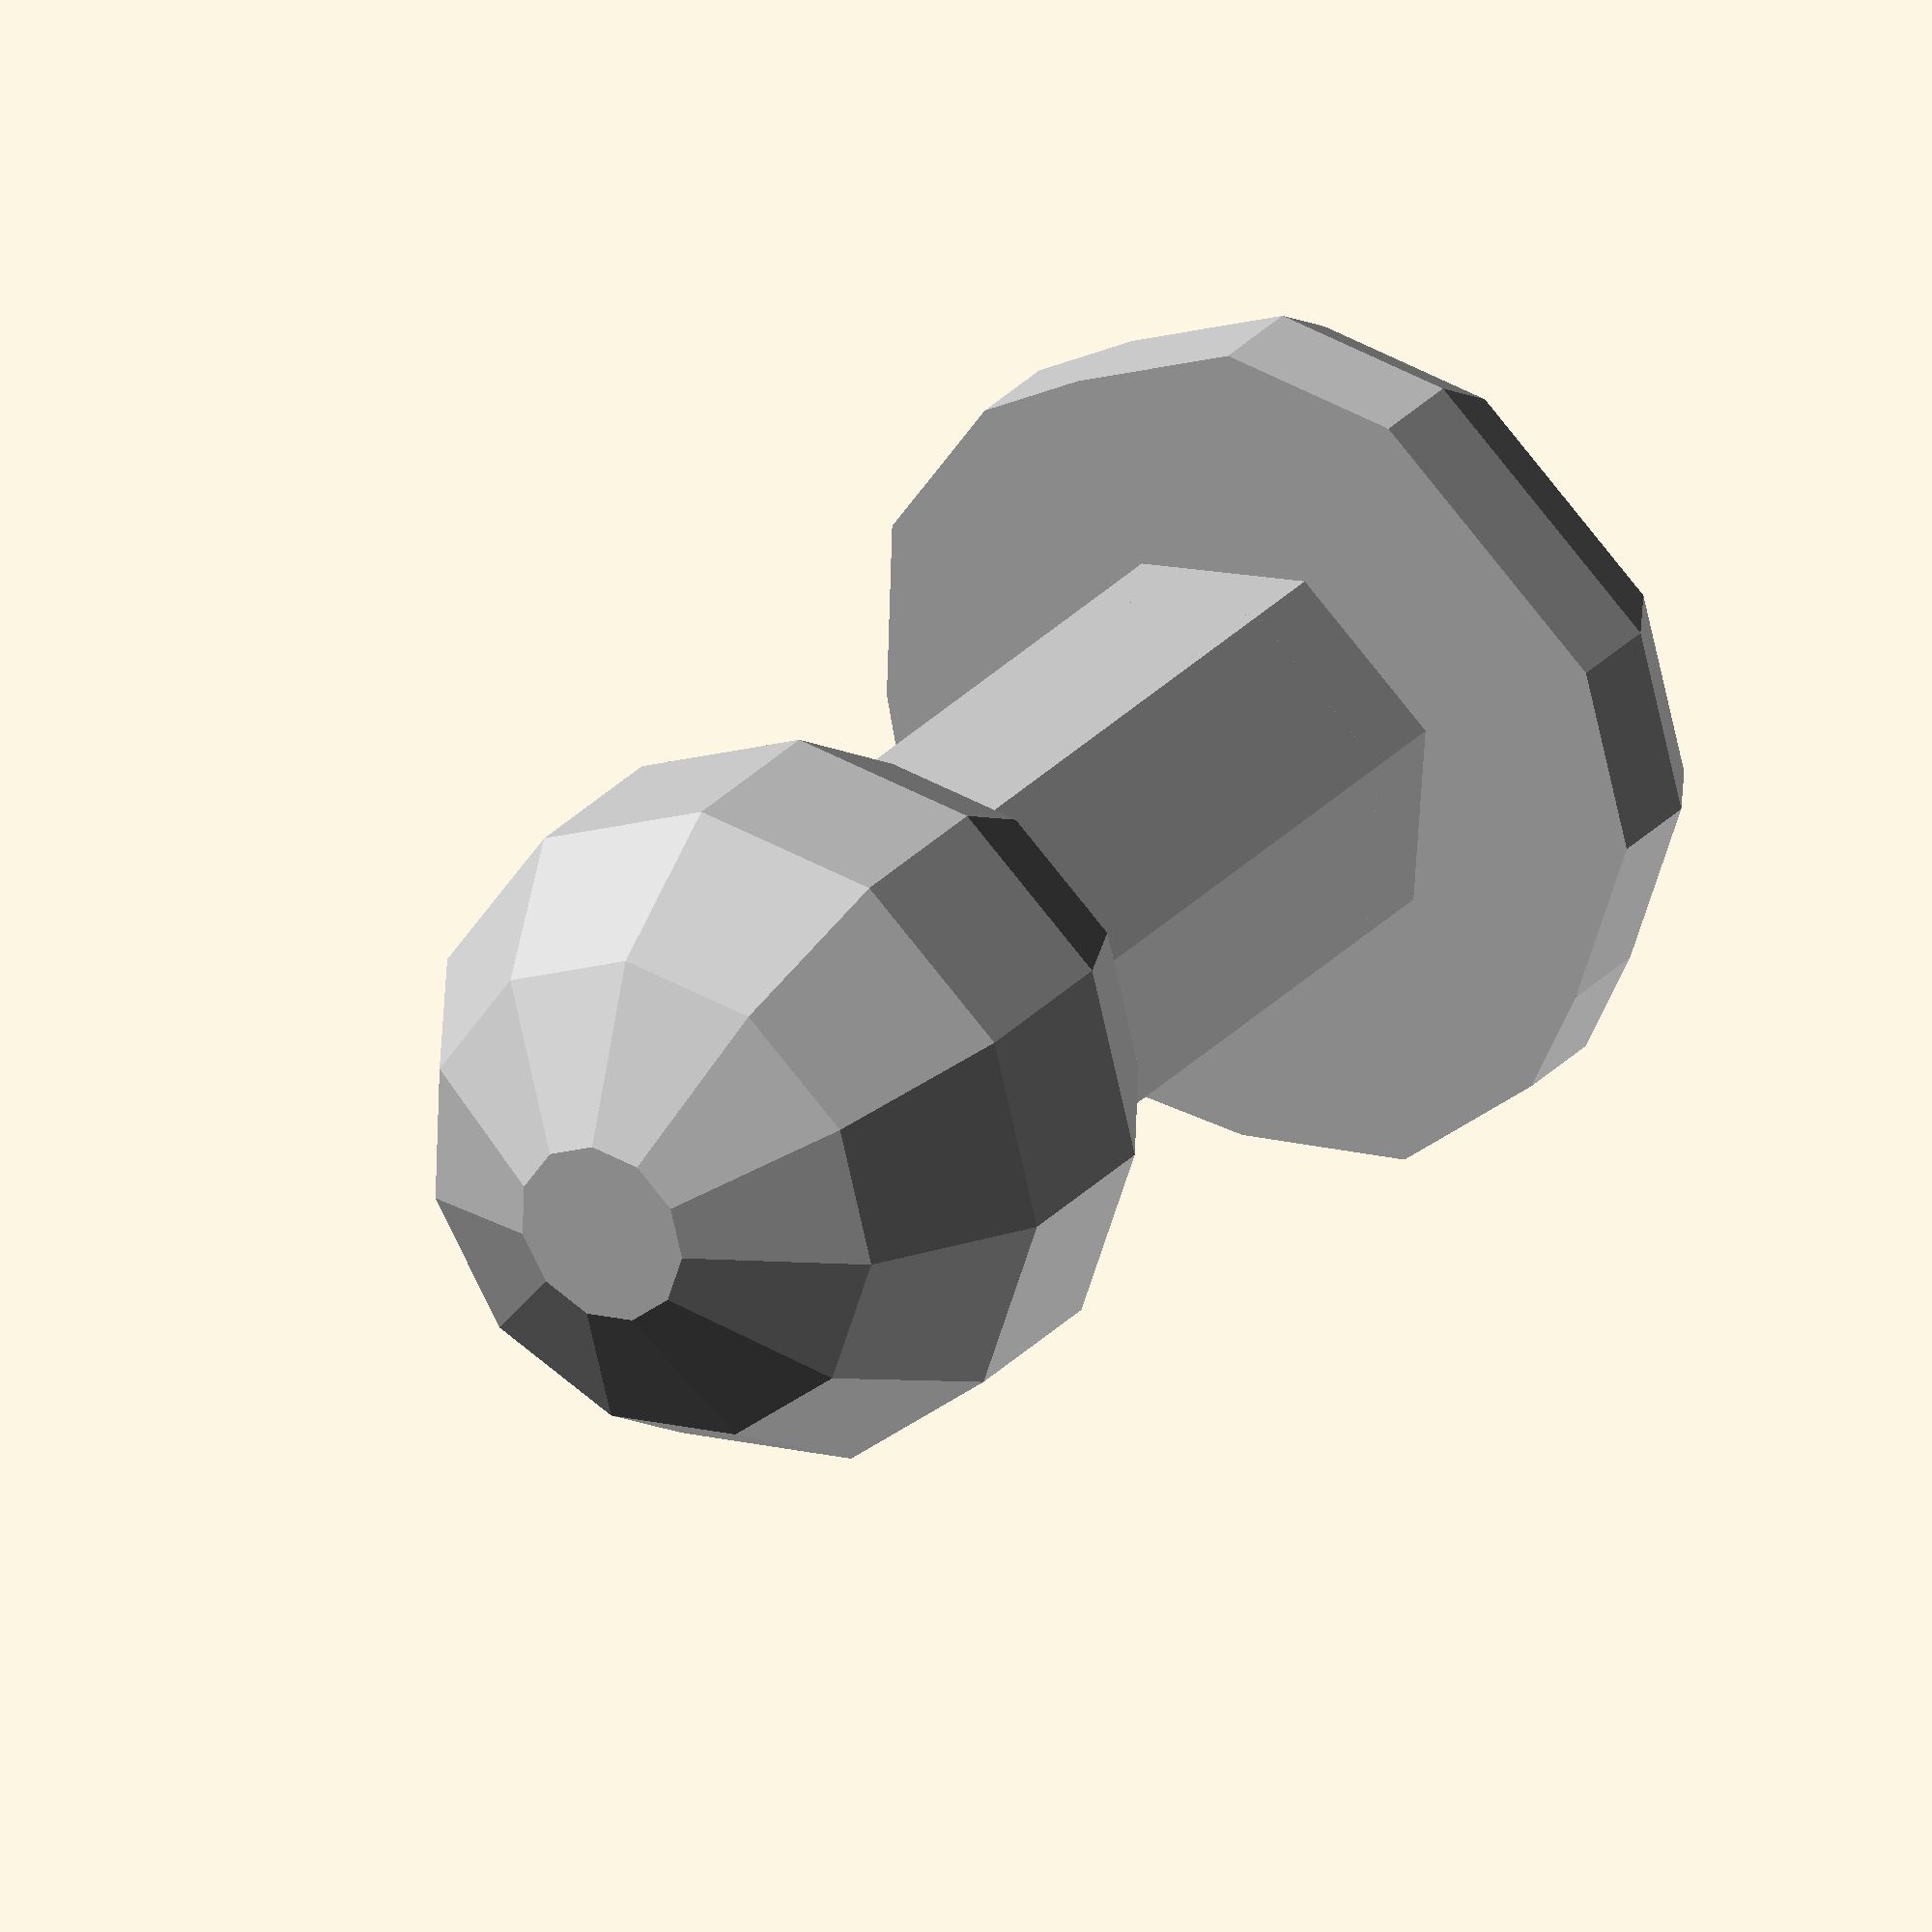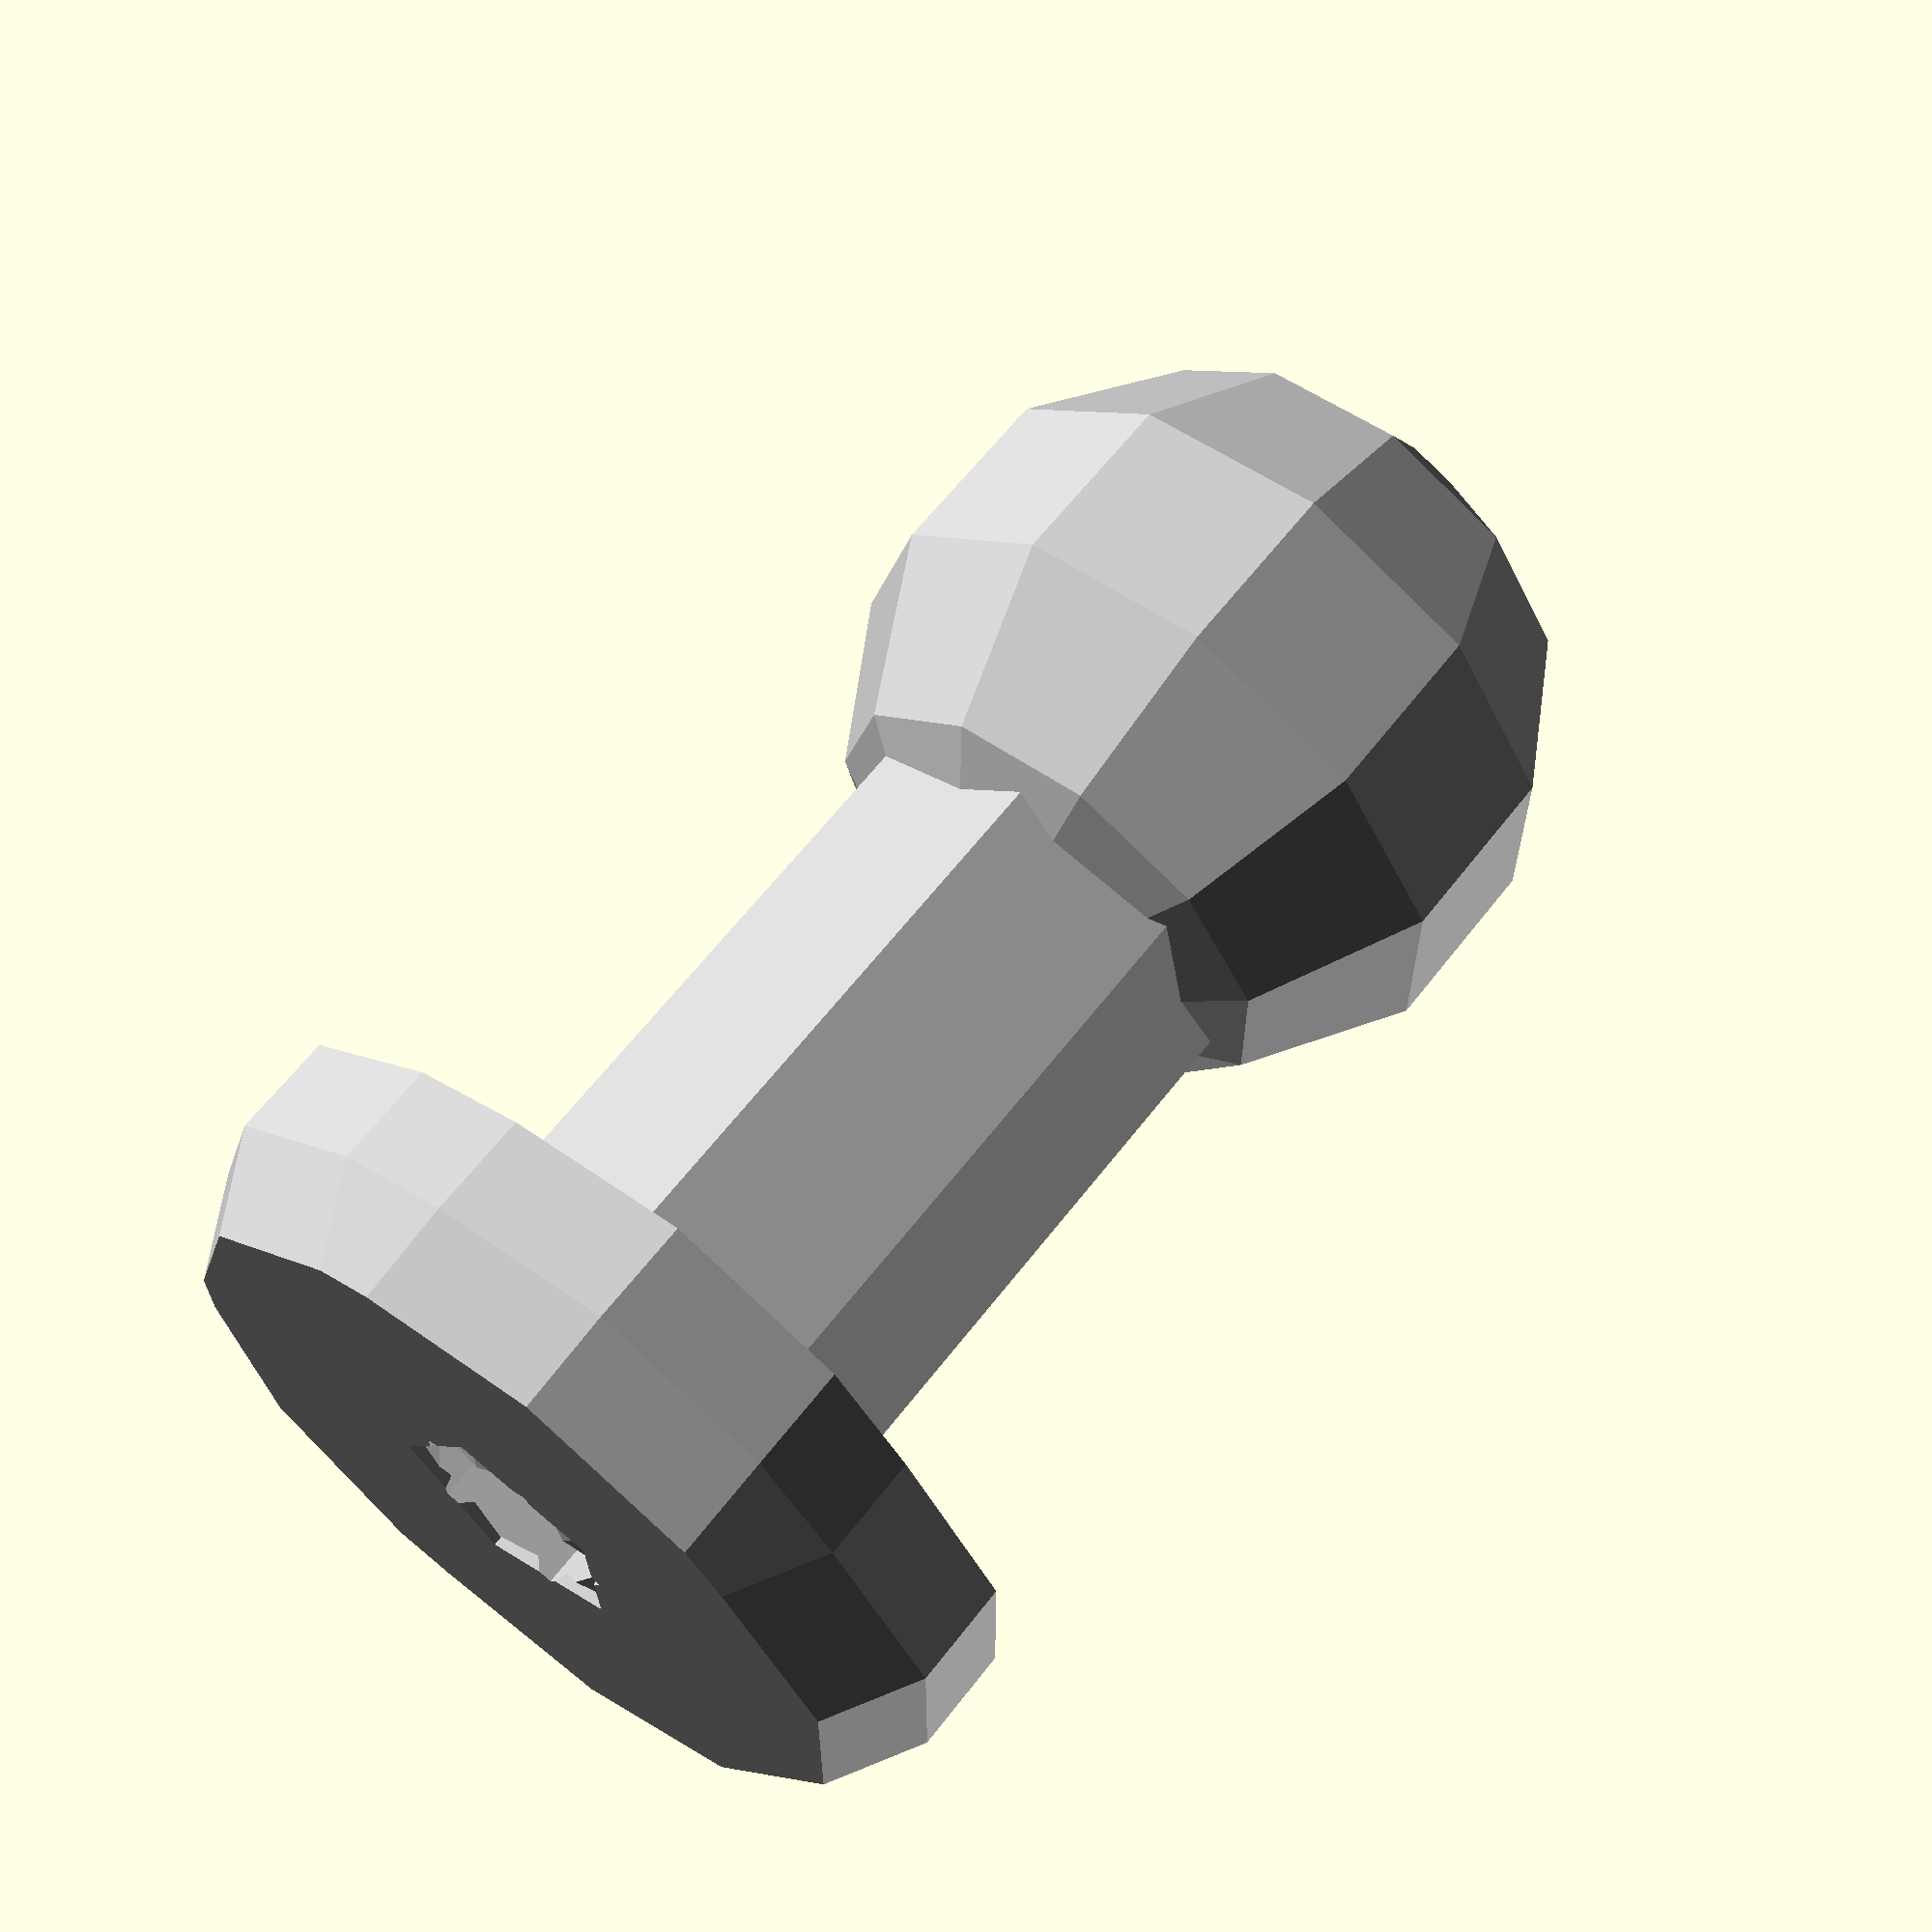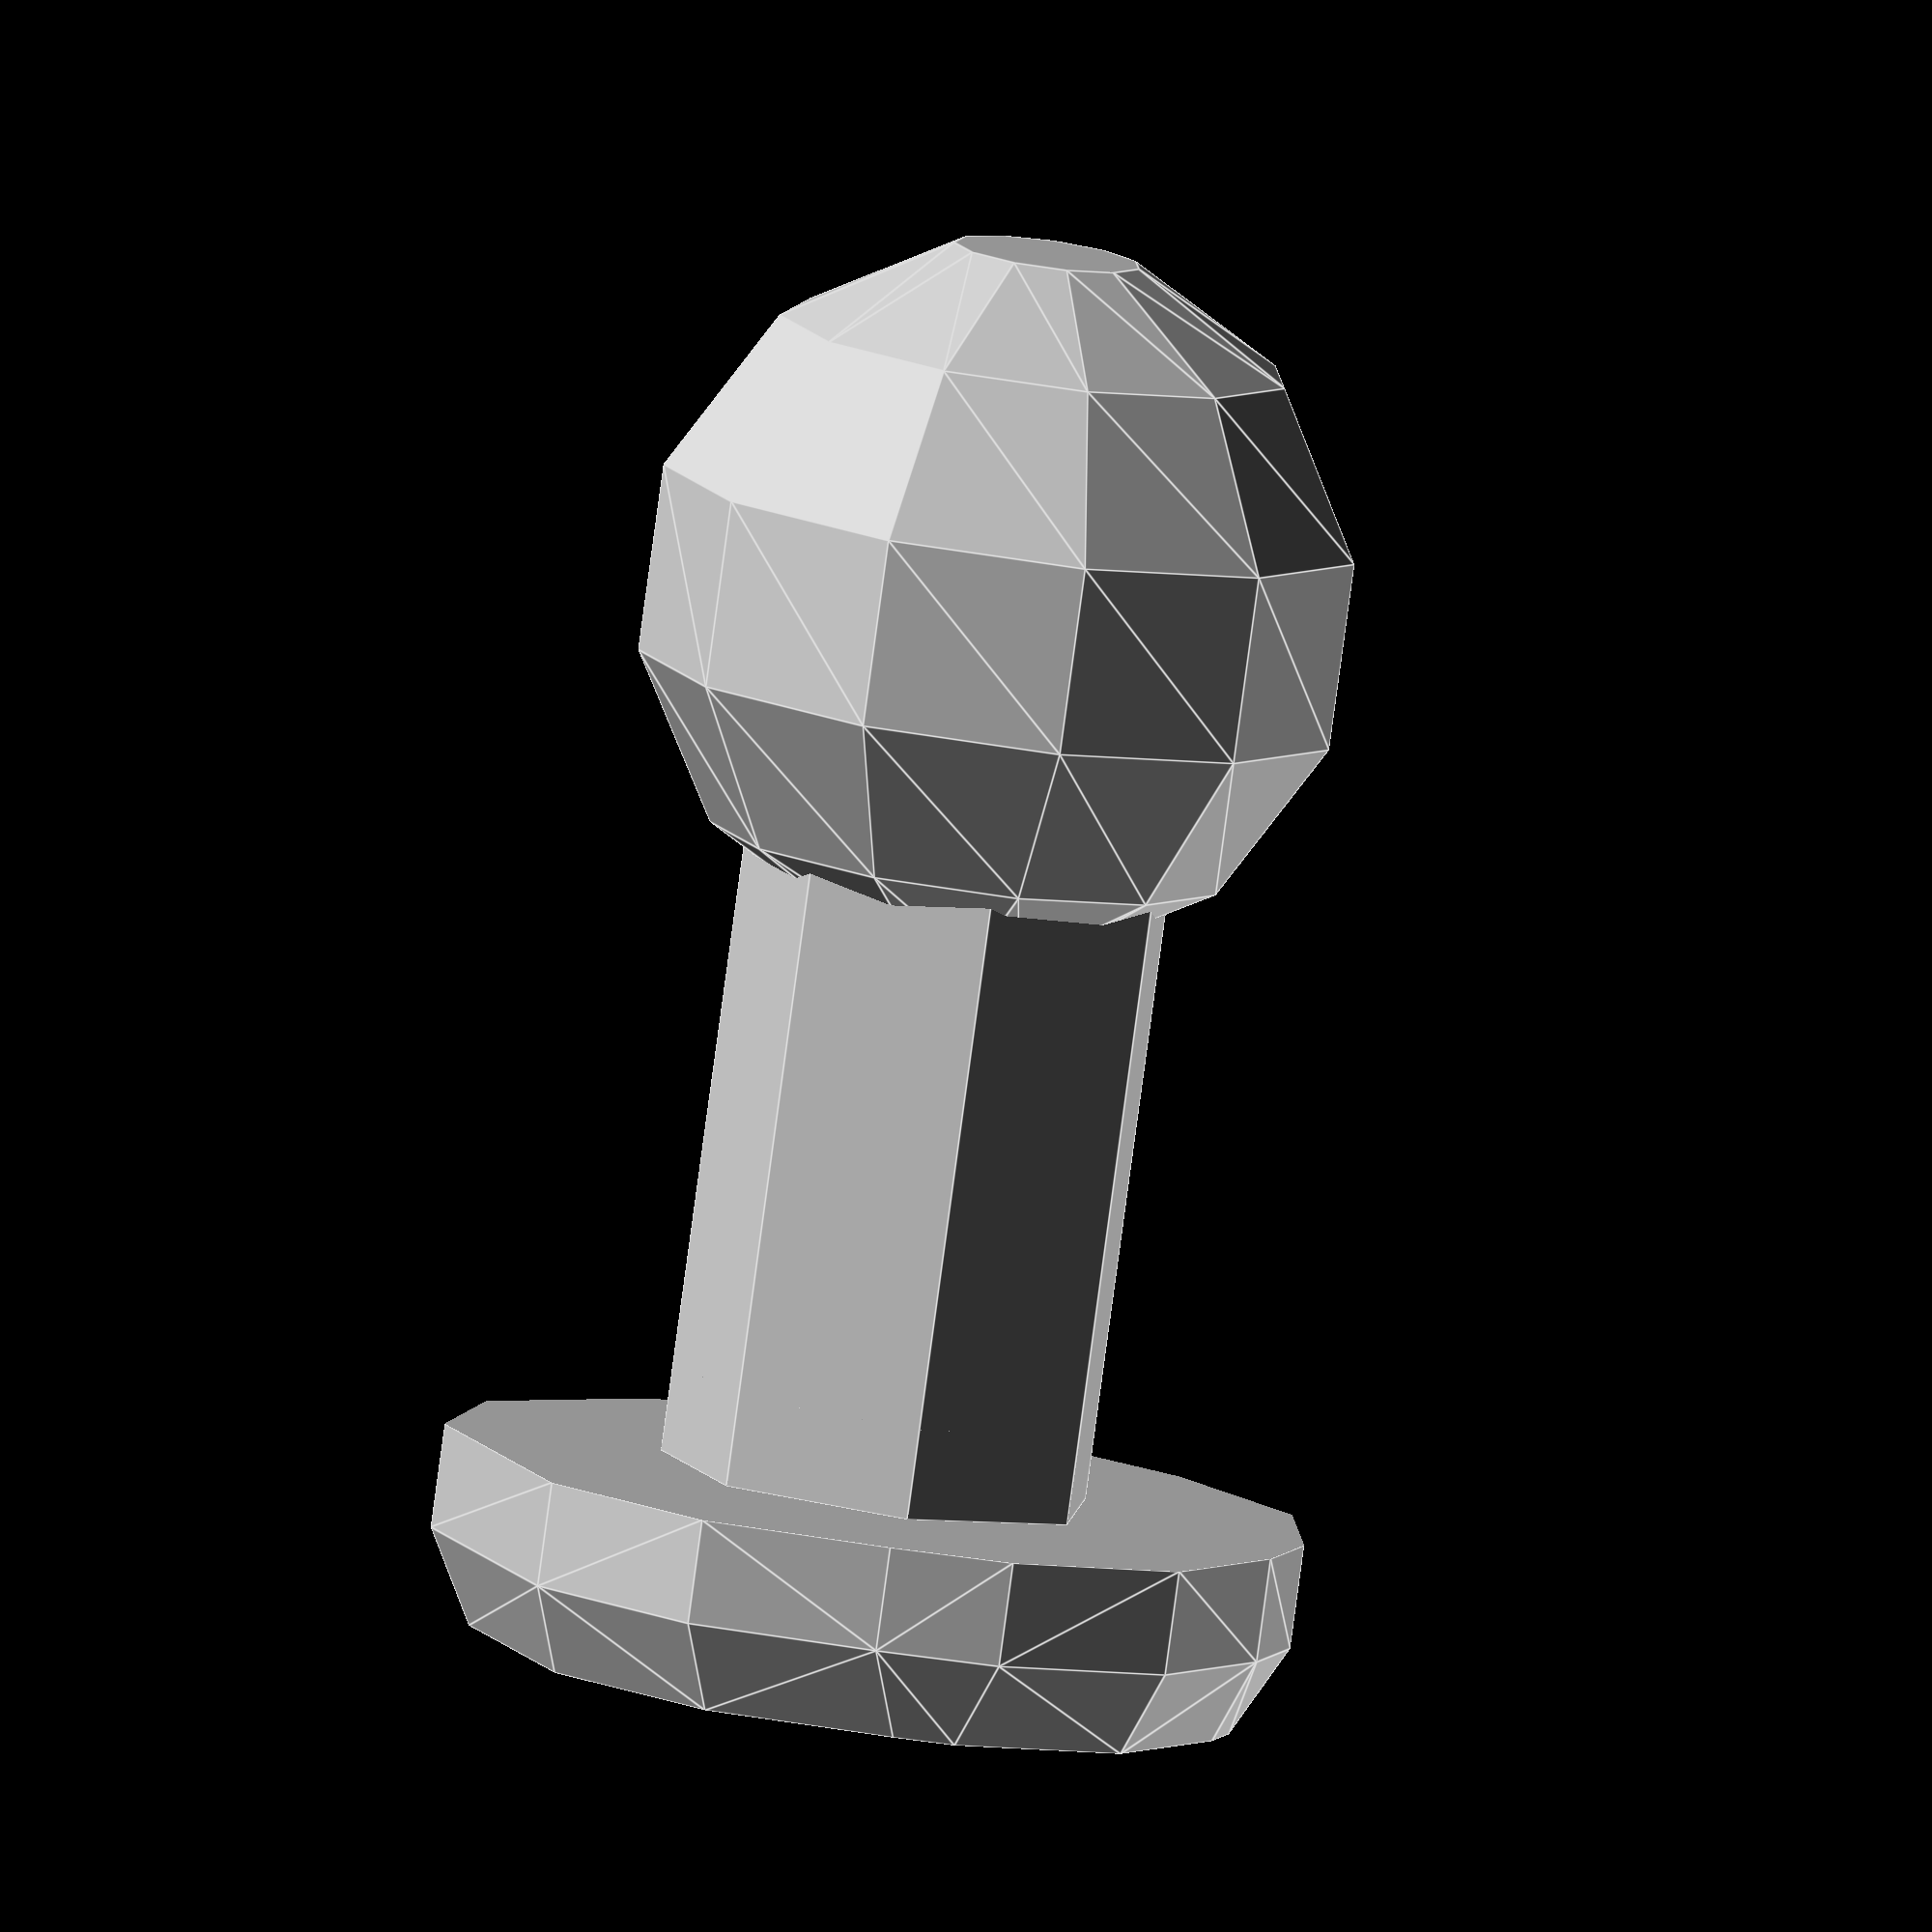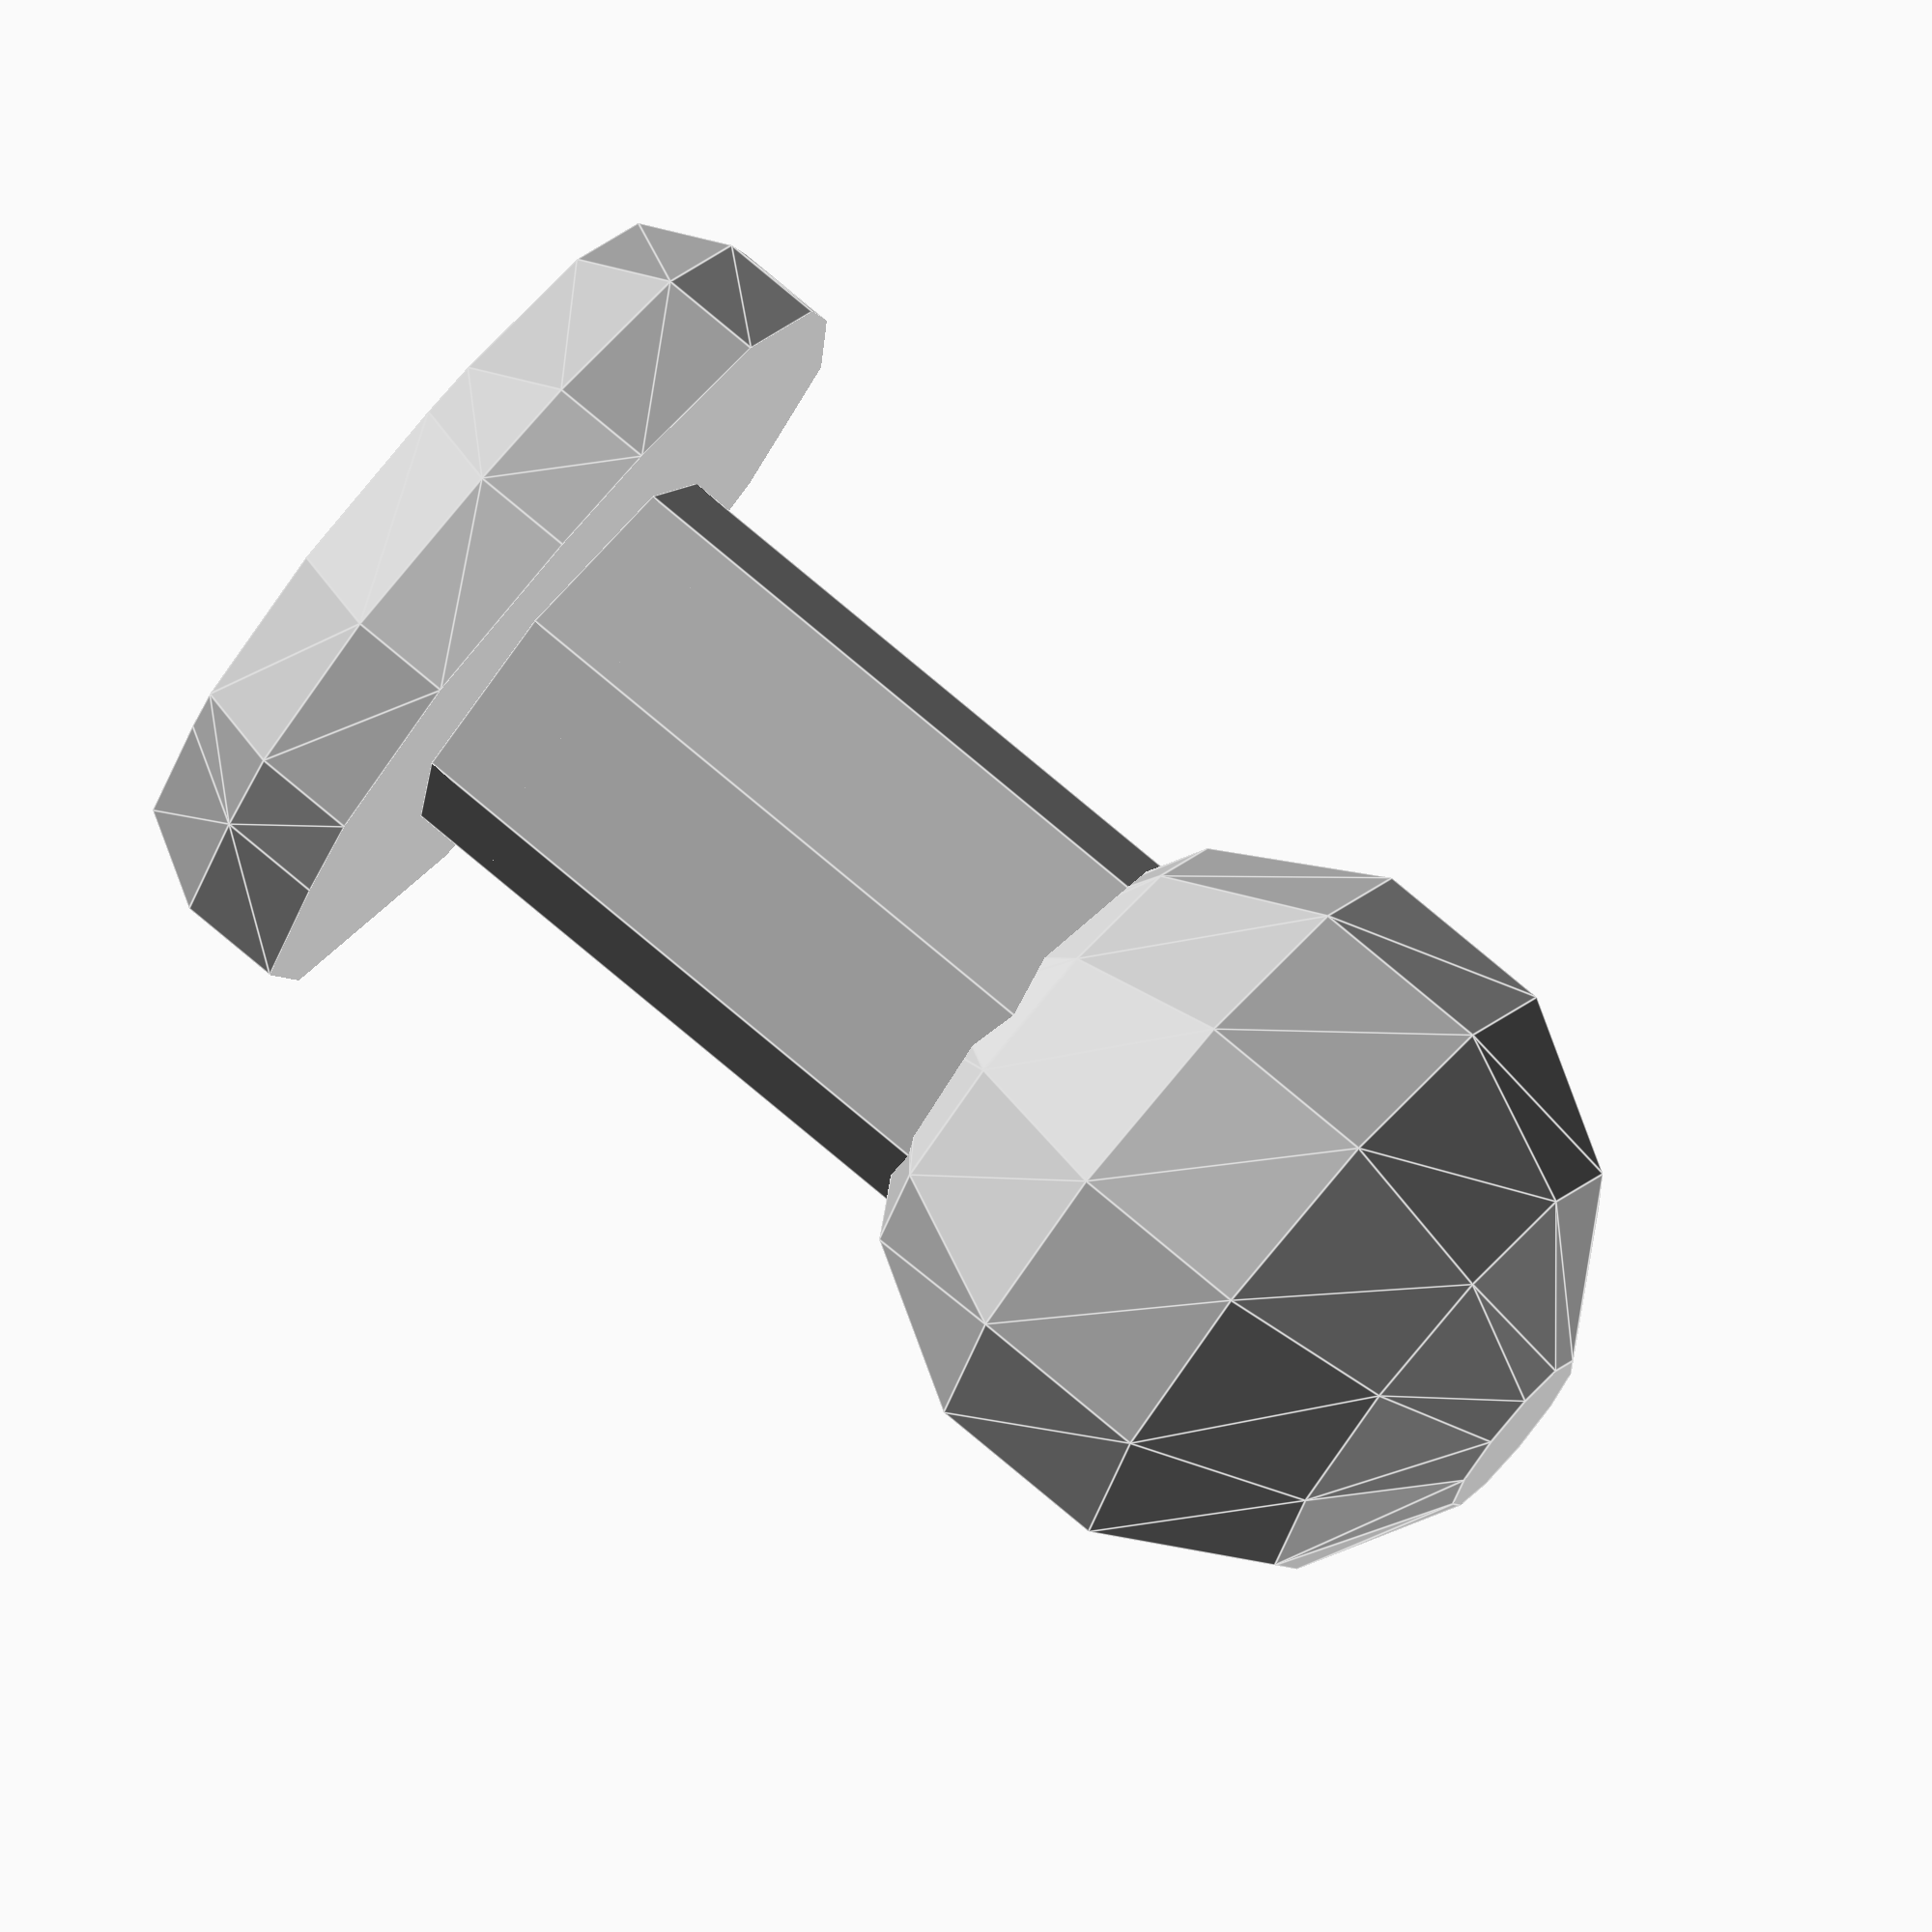
<openscad>
module rivet(diameter=4, length=10, materialcolor="silver") {
    radius= diameter / 2;
    color(materialcolor)
   union() { 
        difference() {
            difference() {    
                union() {
                    cylinder(r=radius, h=length-radius);
                    
                    
                    // head
                    difference() {
                    
                        translate([0,0,-1]) minkowski() {
                            sphere(1);
                            cylinder(r=diameter-1, h=1);
                            
                        };
                        cylinder(r=1.5*diameter, h=2);
                    };
    
                };
                translate([0,0,-2])
                    cylinder(r=radius*0.5, h=length-diameter);
            };
            translate([0,0,-2]) rotate_extrude() {
                        translate([radius*0.5,0,0])
                        circle(r=0.25);
            };
        };
        translate([0,0,length-radius*1.65]) sphere(r=radius*1.65);
    };
}

rivet(diameter=4.2, length=12);


</openscad>
<views>
elev=153.6 azim=312.8 roll=148.9 proj=o view=solid
elev=296.7 azim=327.3 roll=217.7 proj=p view=wireframe
elev=81.3 azim=339.9 roll=352.3 proj=o view=edges
elev=282.2 azim=313.6 roll=310.1 proj=o view=edges
</views>
